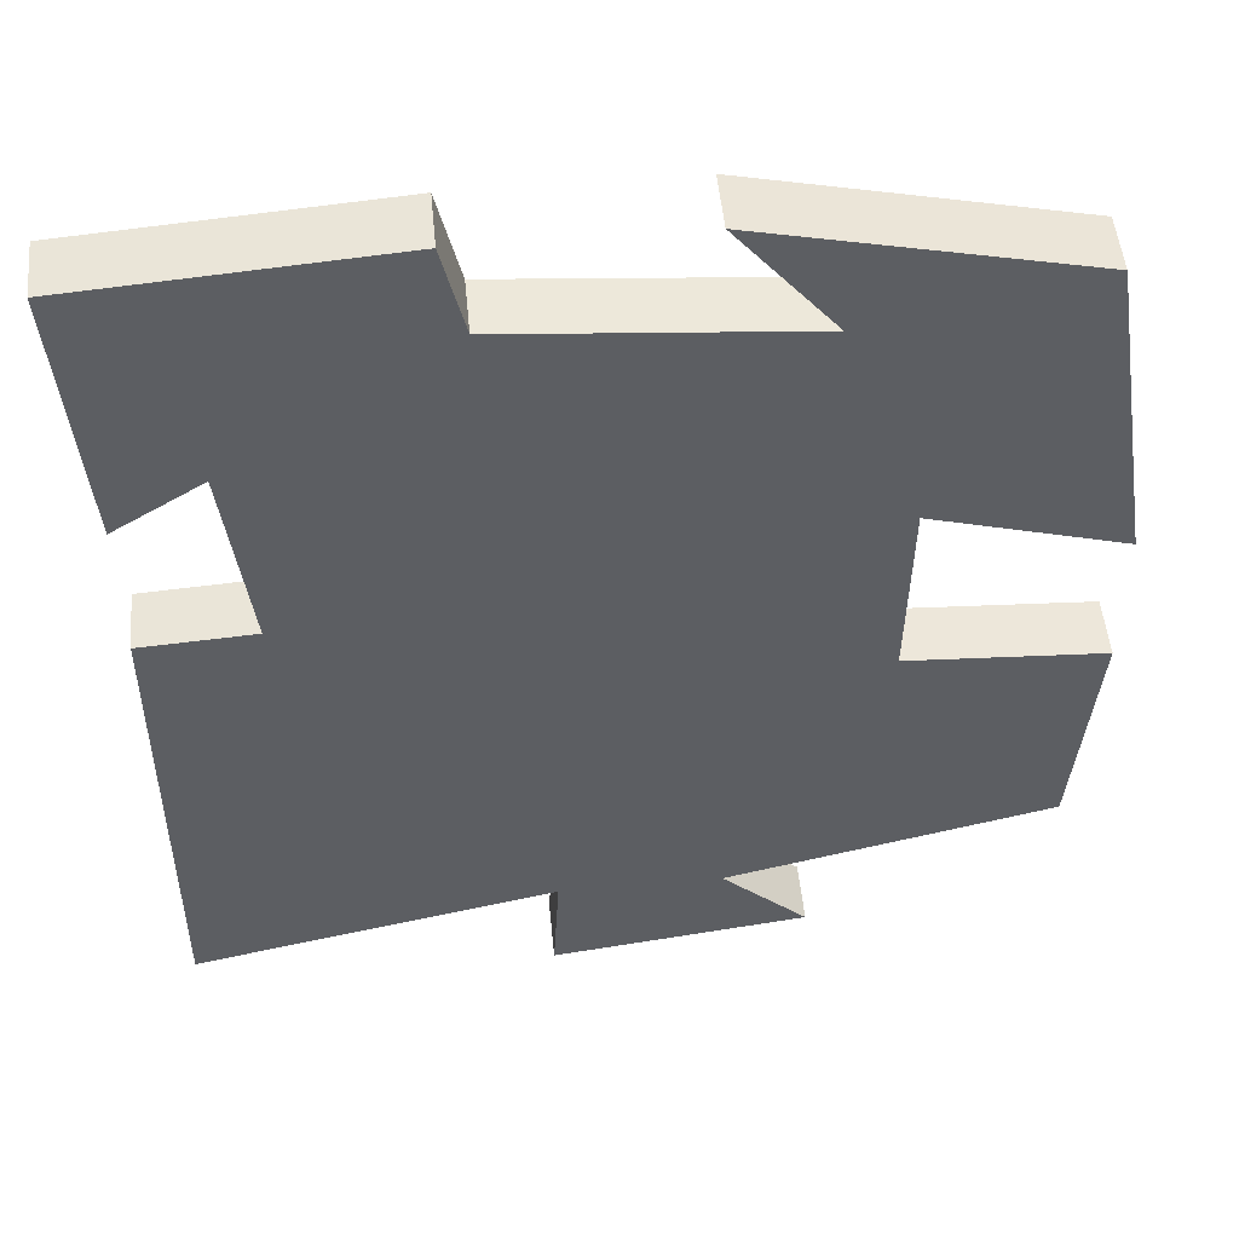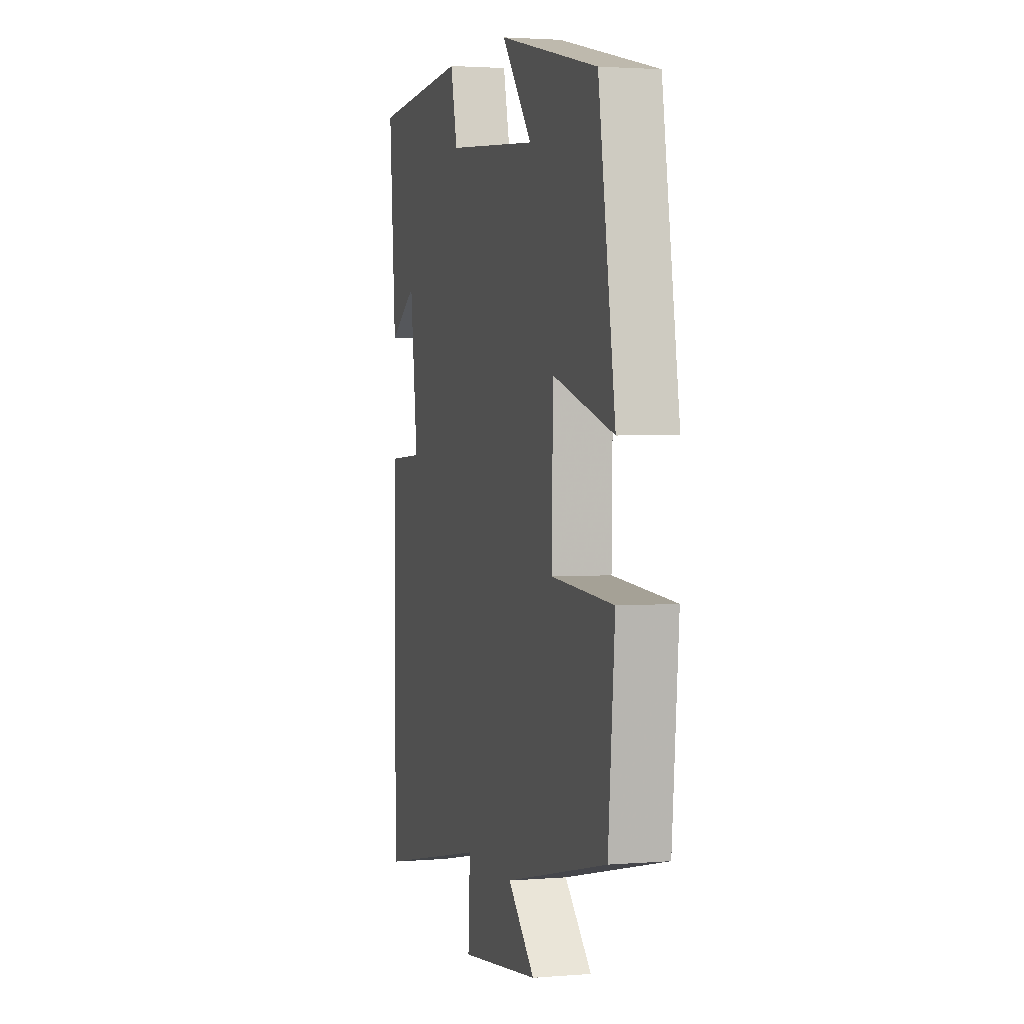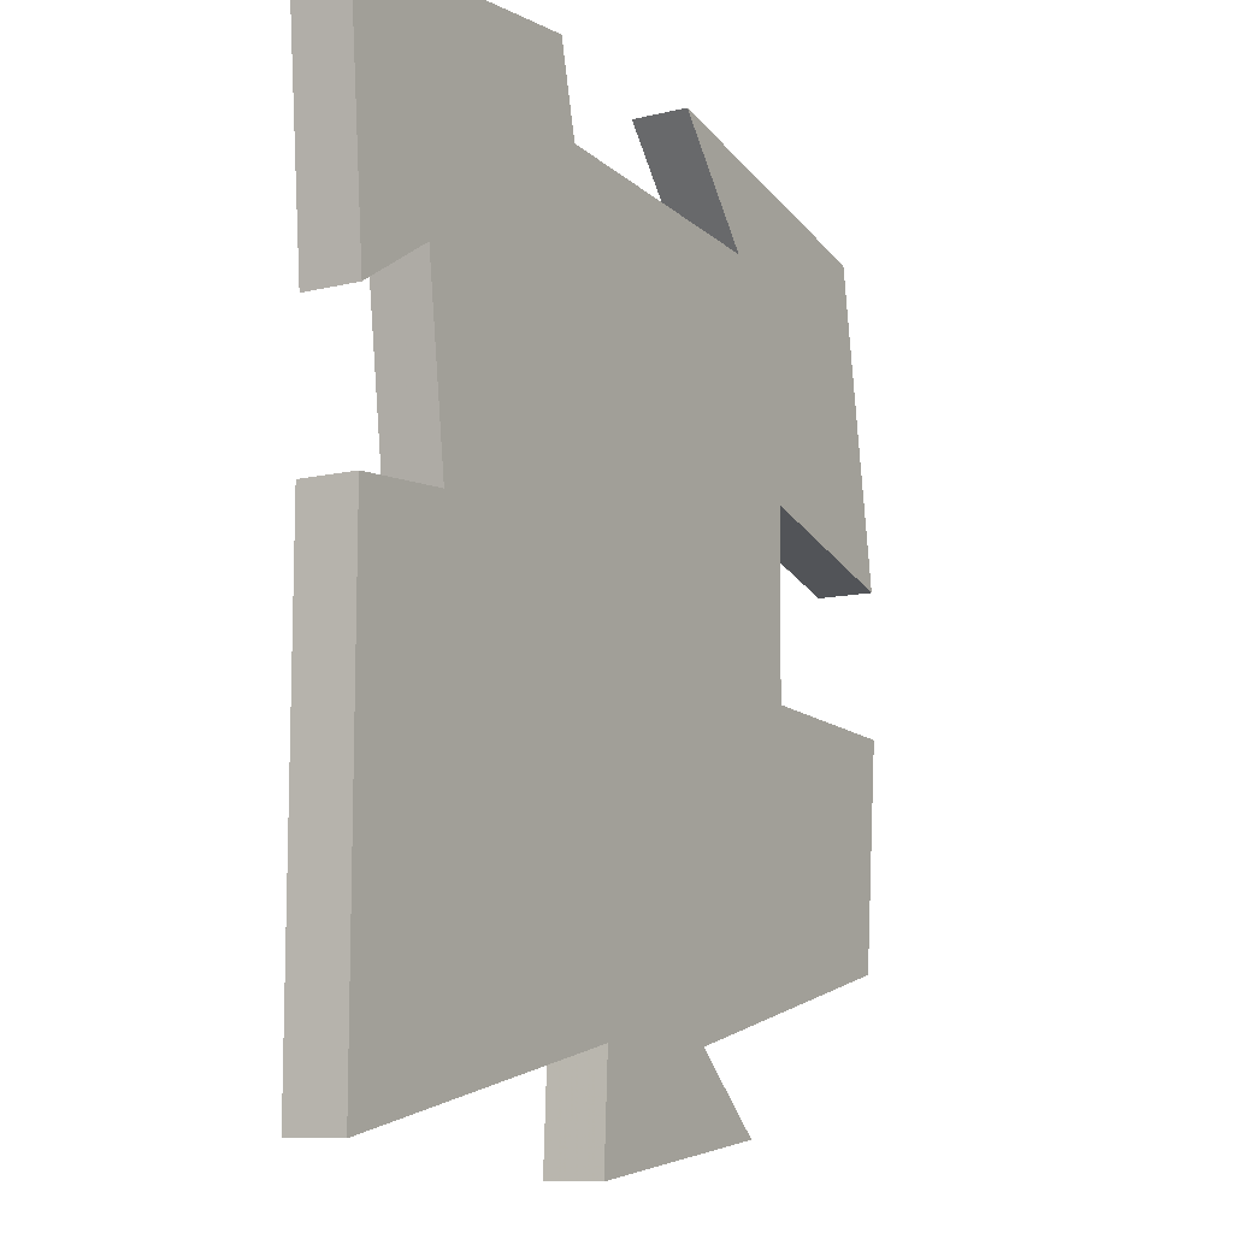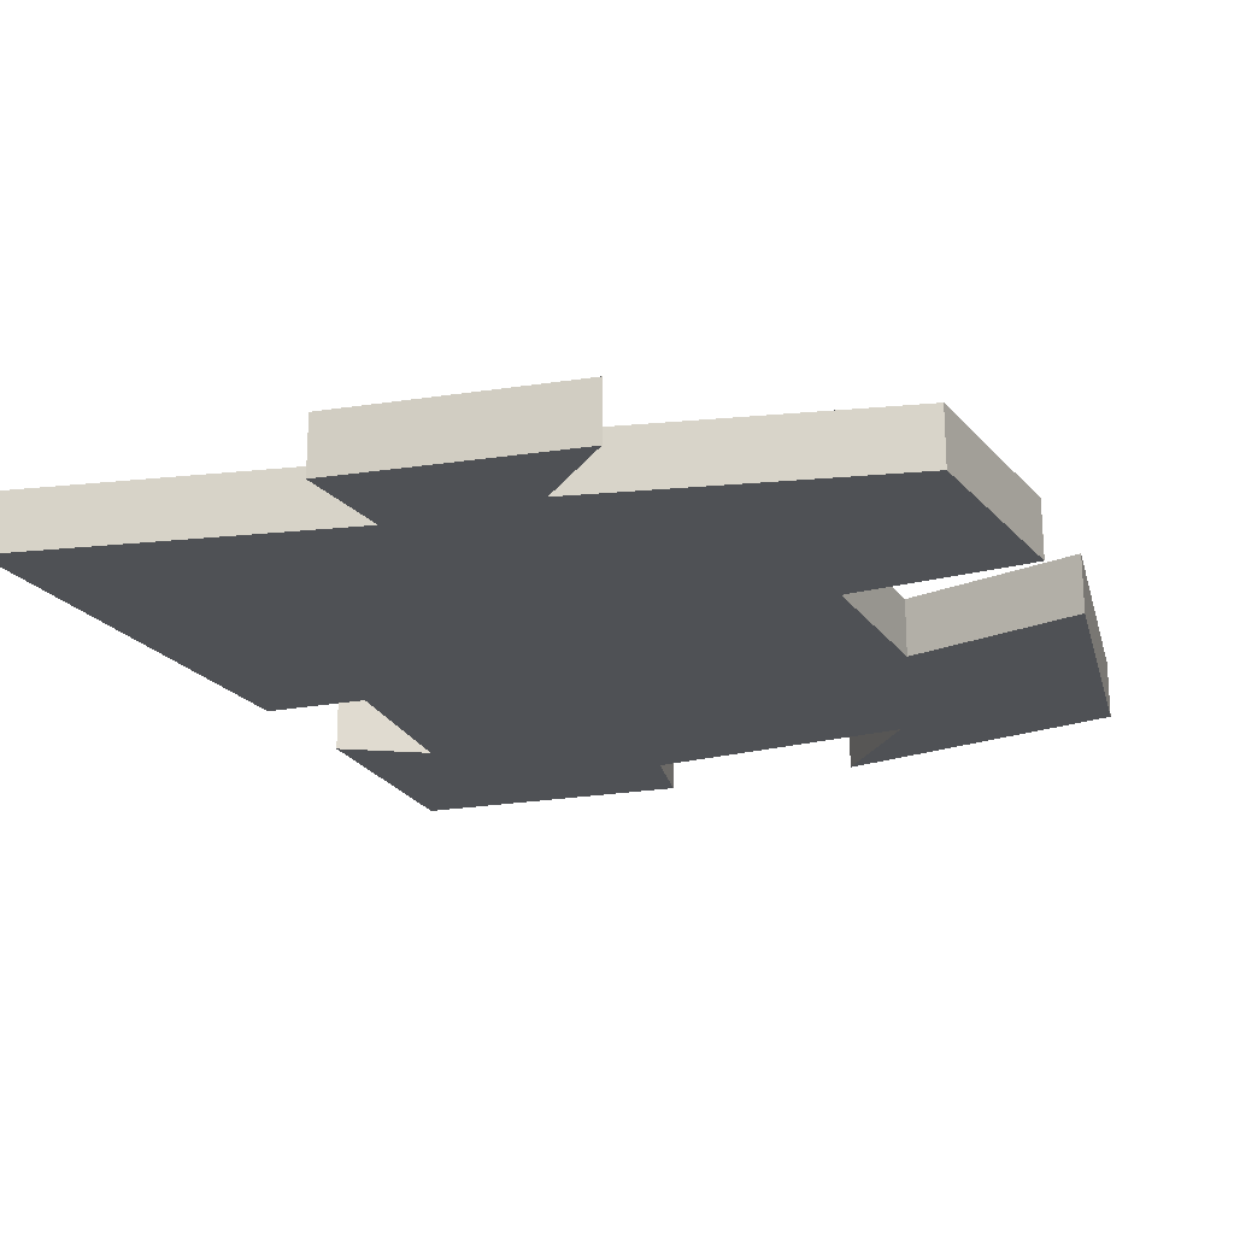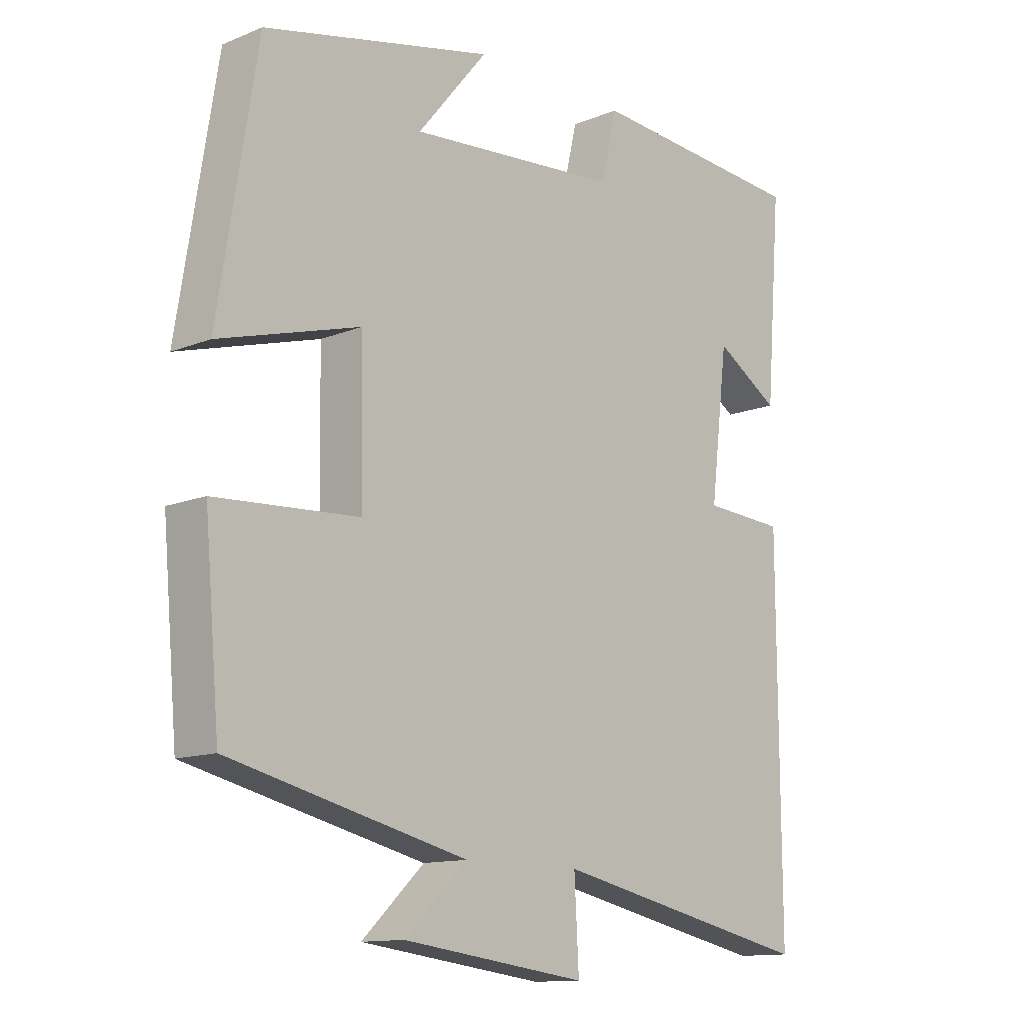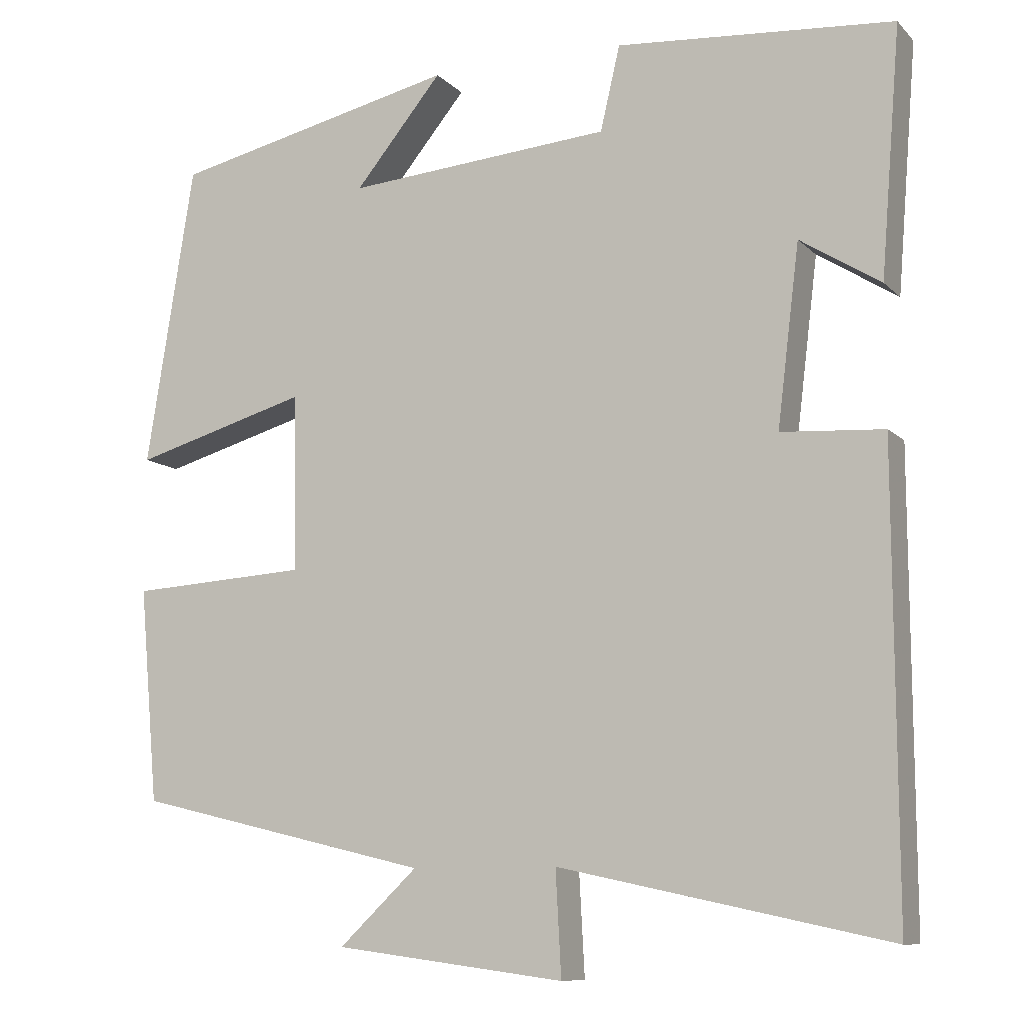
<metadata>
{"format":"obj","ext":"obj","renderer":"f3d","projection":"perspective","resolution":1024,"background":"white","views":[{"elev":50.9,"azim":174.5,"up":"+Z"},{"elev":2.6,"azim":-105.8,"up":"+Z"},{"elev":-9.9,"azim":121.7,"up":"+Z"},{"elev":-19.7,"azim":-156.7,"up":"+Y"},{"elev":-12.8,"azim":-46.9,"up":"+Z"},{"elev":-9.8,"azim":24.8,"up":"+Z"}]}
</metadata>
<code>
v 0.525 0.07 0.474
v 0.5 0.07 0.161
v 0.398 0.07 0.225
v 0.37 0.07 -0.003
v 0.5 0.07 -0.011
v 0.502 0.07 -0.589
v 0.085 0.07 -0.5
v 0.092 0.07 -0.632
v -0.2 0.07 -0.594
v -0.101 0.07 -0.5
v -0.476 0.07 -0.411
v -0.5 0.07 -0.139
v -0.274 0.07 -0.125
v -0.278 0.07 0.099
v -0.5 0.07 0.035
v -0.439 0.07 0.417
v -0.076 0.07 0.5
v -0.187 0.07 0.365
v 0.149 0.07 0.393
v 0.174 0.07 0.5
v 0.525 0 0.474
v 0.5 0 0.161
v 0.398 0 0.225
v 0.37 0 -0.003
v 0.5 0 -0.011
v 0.502 0 -0.589
v 0.085 0 -0.5
v 0.092 0 -0.632
v -0.2 0 -0.594
v -0.101 0 -0.5
v -0.476 0 -0.411
v -0.5 0 -0.139
v -0.274 0 -0.125
v -0.278 0 0.099
v -0.5 0 0.035
v -0.439 0 0.417
v -0.076 0 0.5
v -0.187 0 0.365
v 0.149 0 0.393
v 0.174 0 0.5
f 19 20 1 2
f 15 16 17 18
f 14 15 18 19
f 13 14 19
f 10 11 12 13
f 10 13 19
f 7 8 9 10
f 7 10 19
f 4 5 6 7
f 3 4 7 19
f 2 3 19
f 22 21 40 39
f 38 37 36 35
f 39 38 35 34
f 39 34 33
f 33 32 31 30
f 39 33 30
f 30 29 28 27
f 39 30 27
f 27 26 25 24
f 39 27 24 23
f 39 23 22
f 1 21 22 2
f 2 22 23 3
f 3 23 24 4
f 4 24 25 5
f 5 25 26 6
f 6 26 27 7
f 7 27 28 8
f 8 28 29 9
f 9 29 30 10
f 10 30 31 11
f 11 31 32 12
f 12 32 33 13
f 13 33 34 14
f 14 34 35 15
f 15 35 36 16
f 16 36 37 17
f 17 37 38 18
f 18 38 39 19
f 19 39 40 20
f 20 40 21 1

</code>
